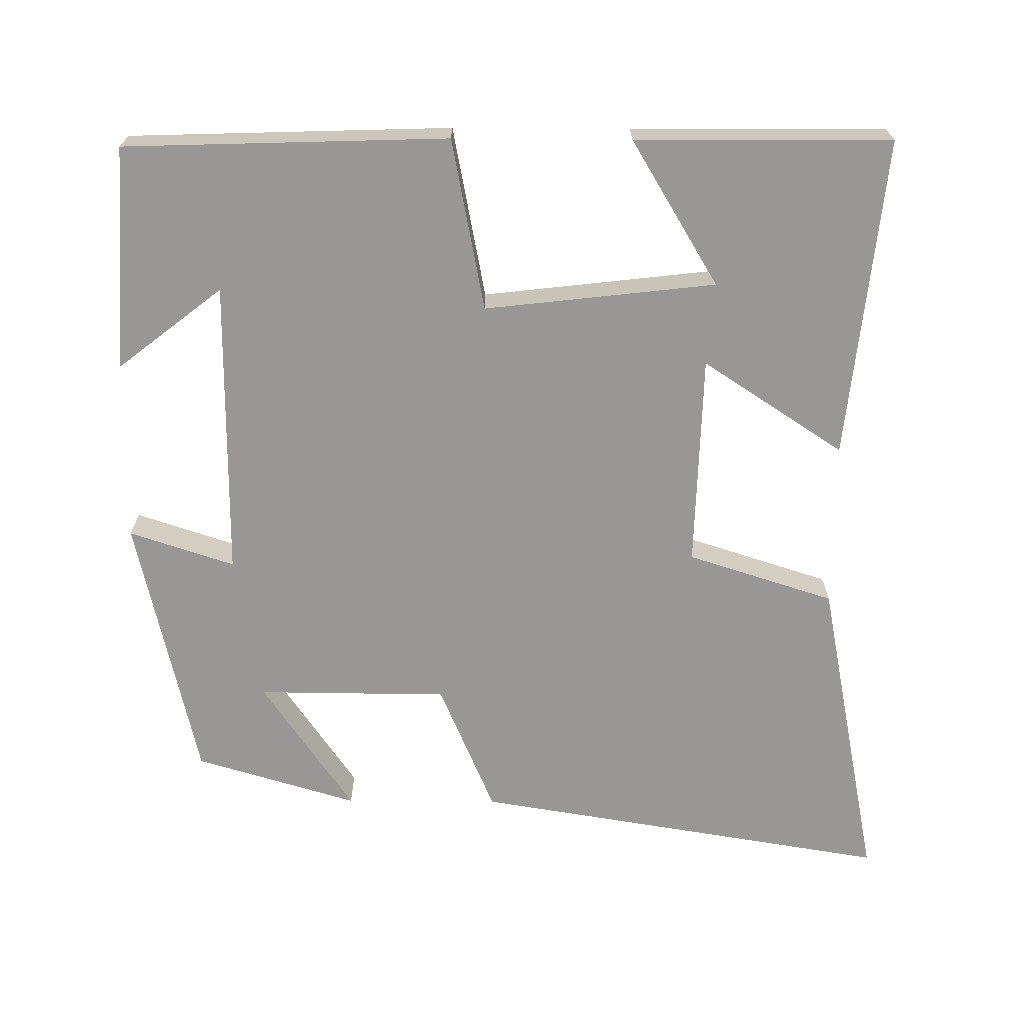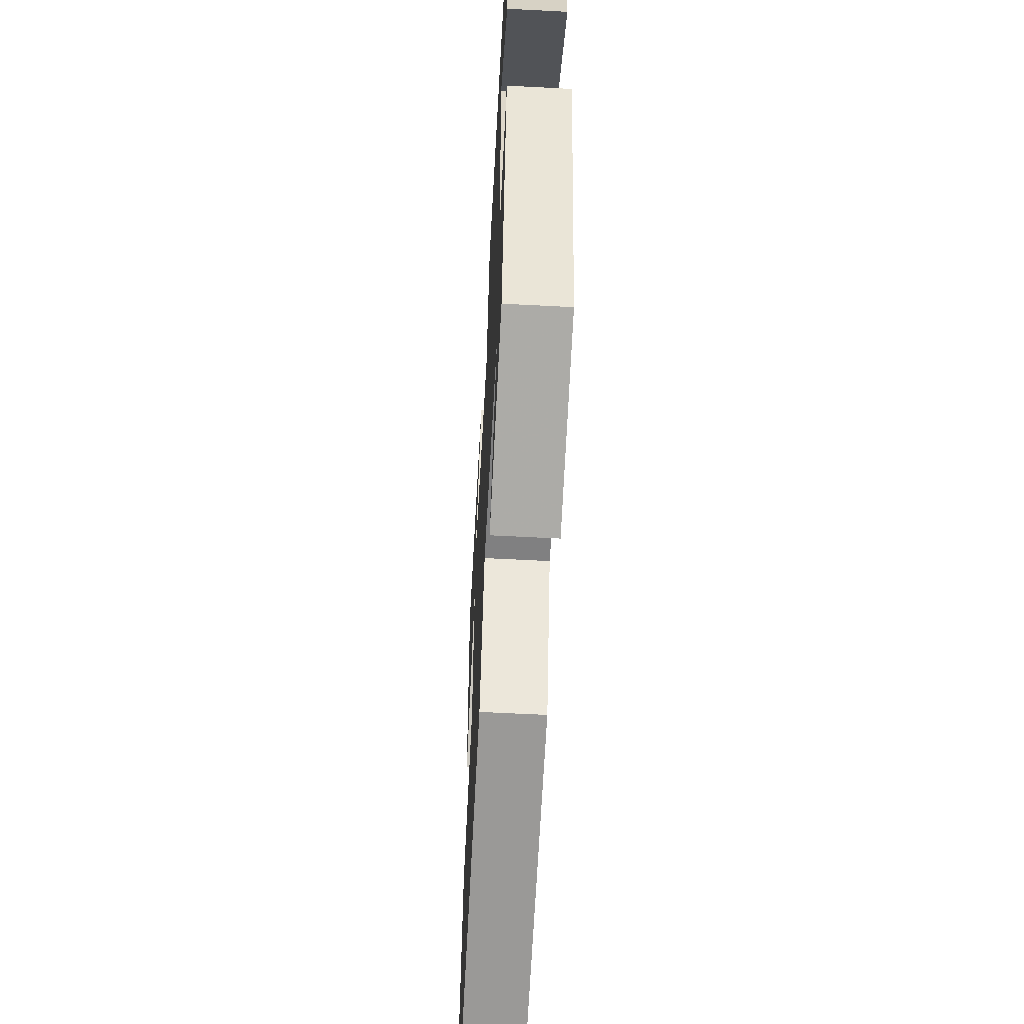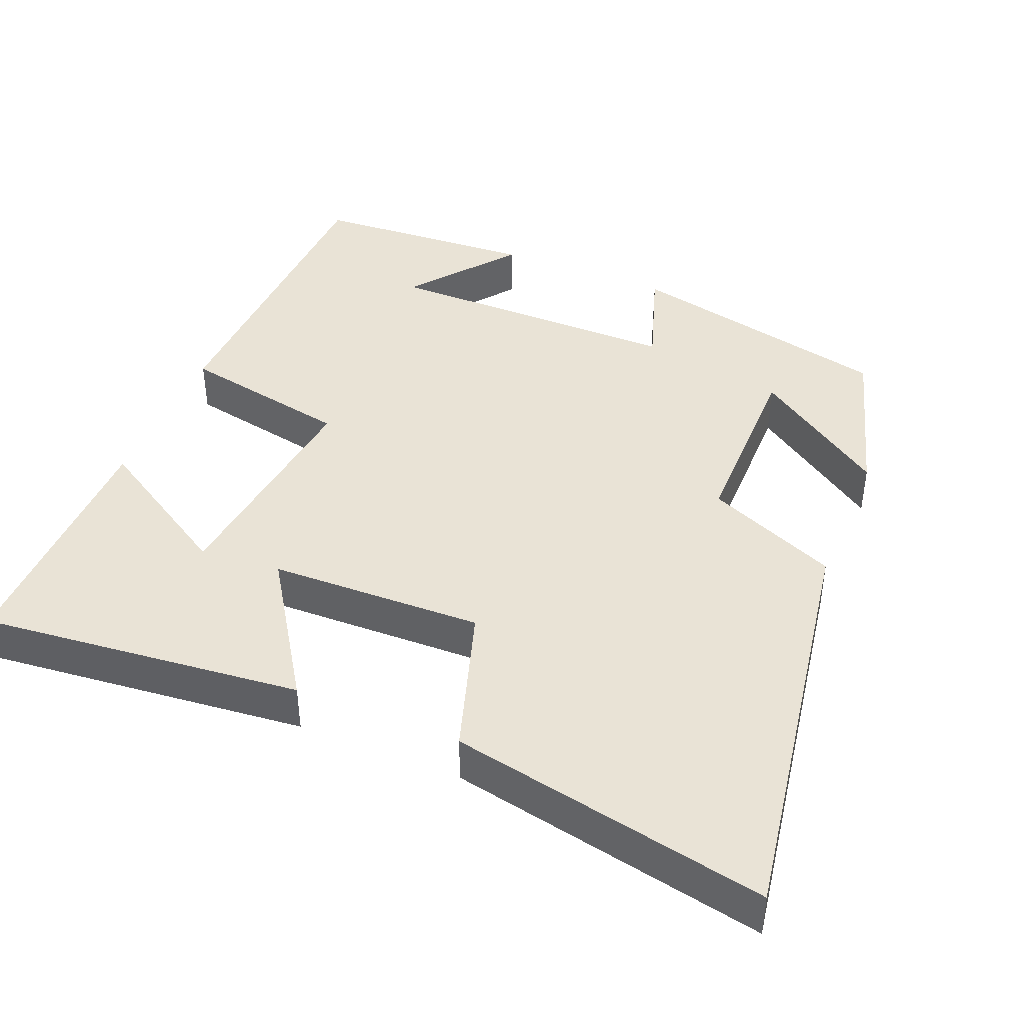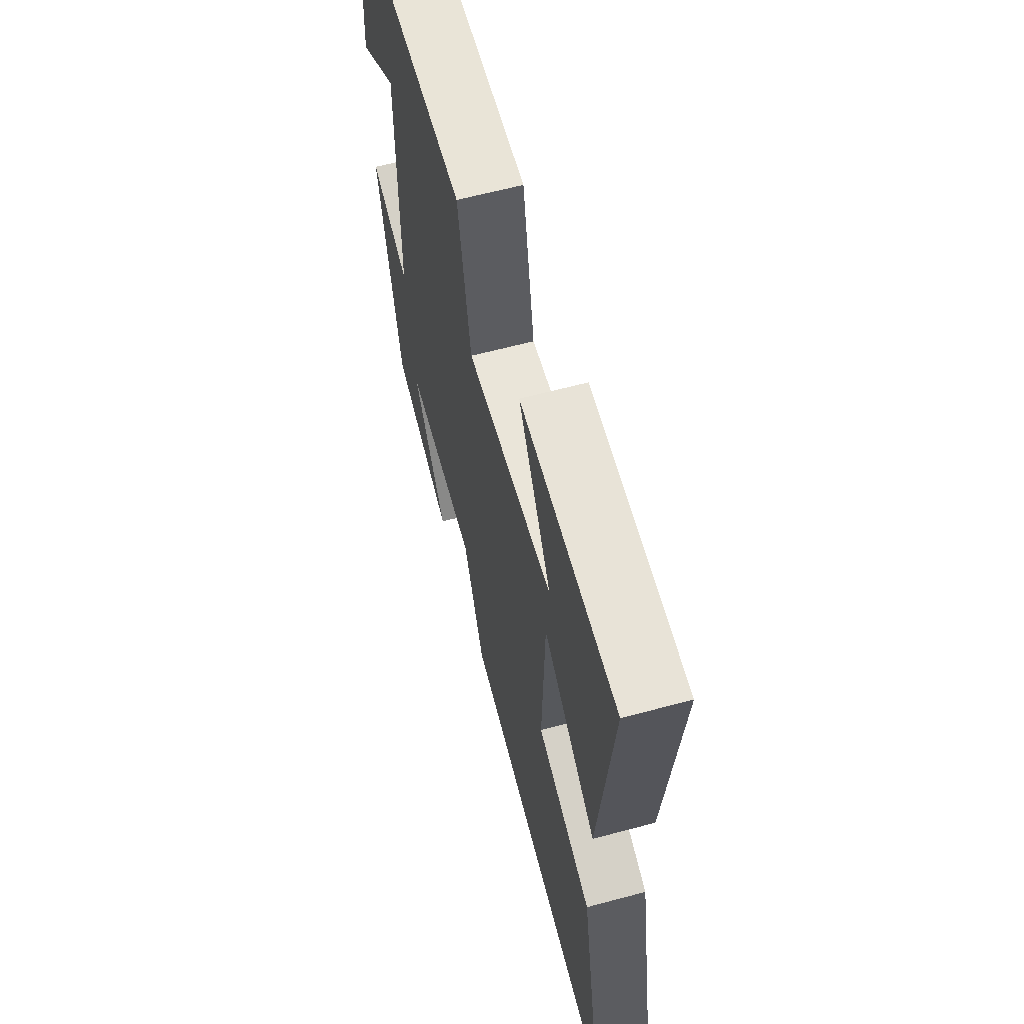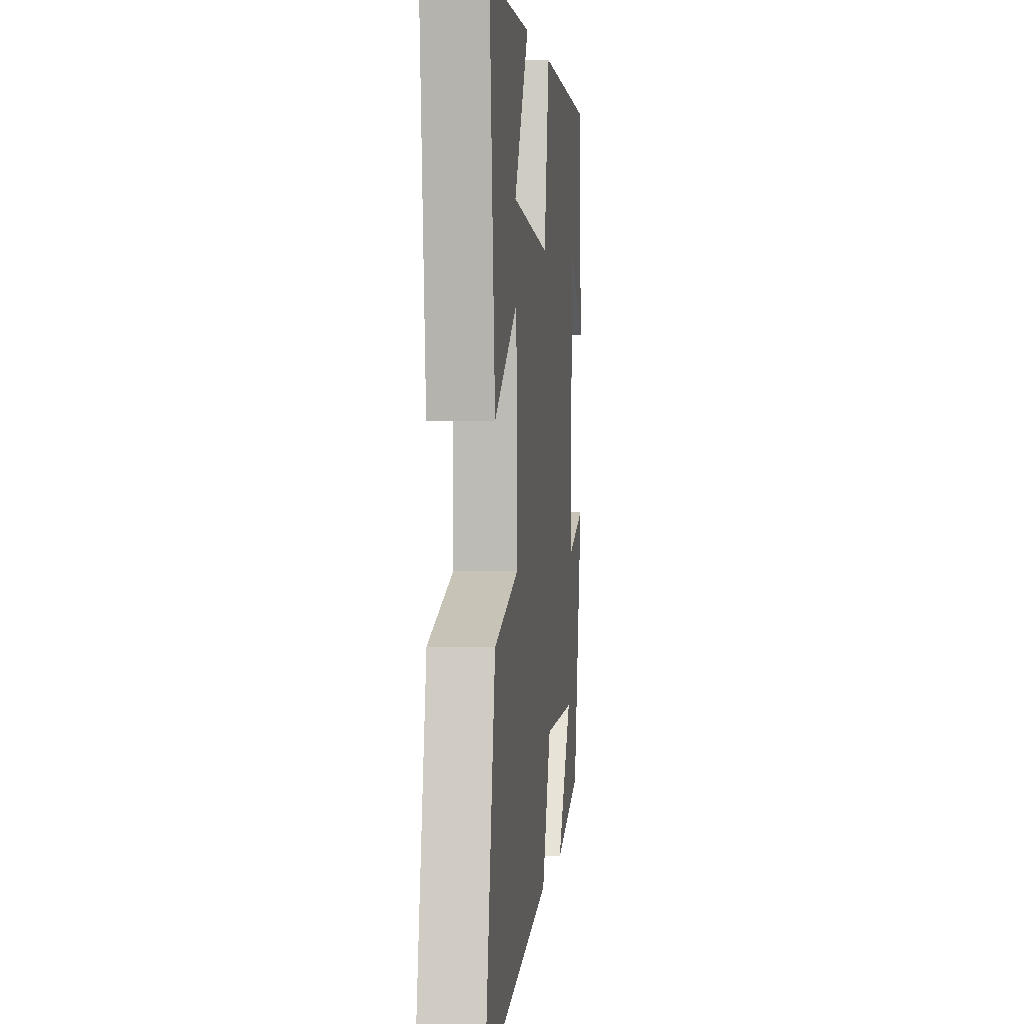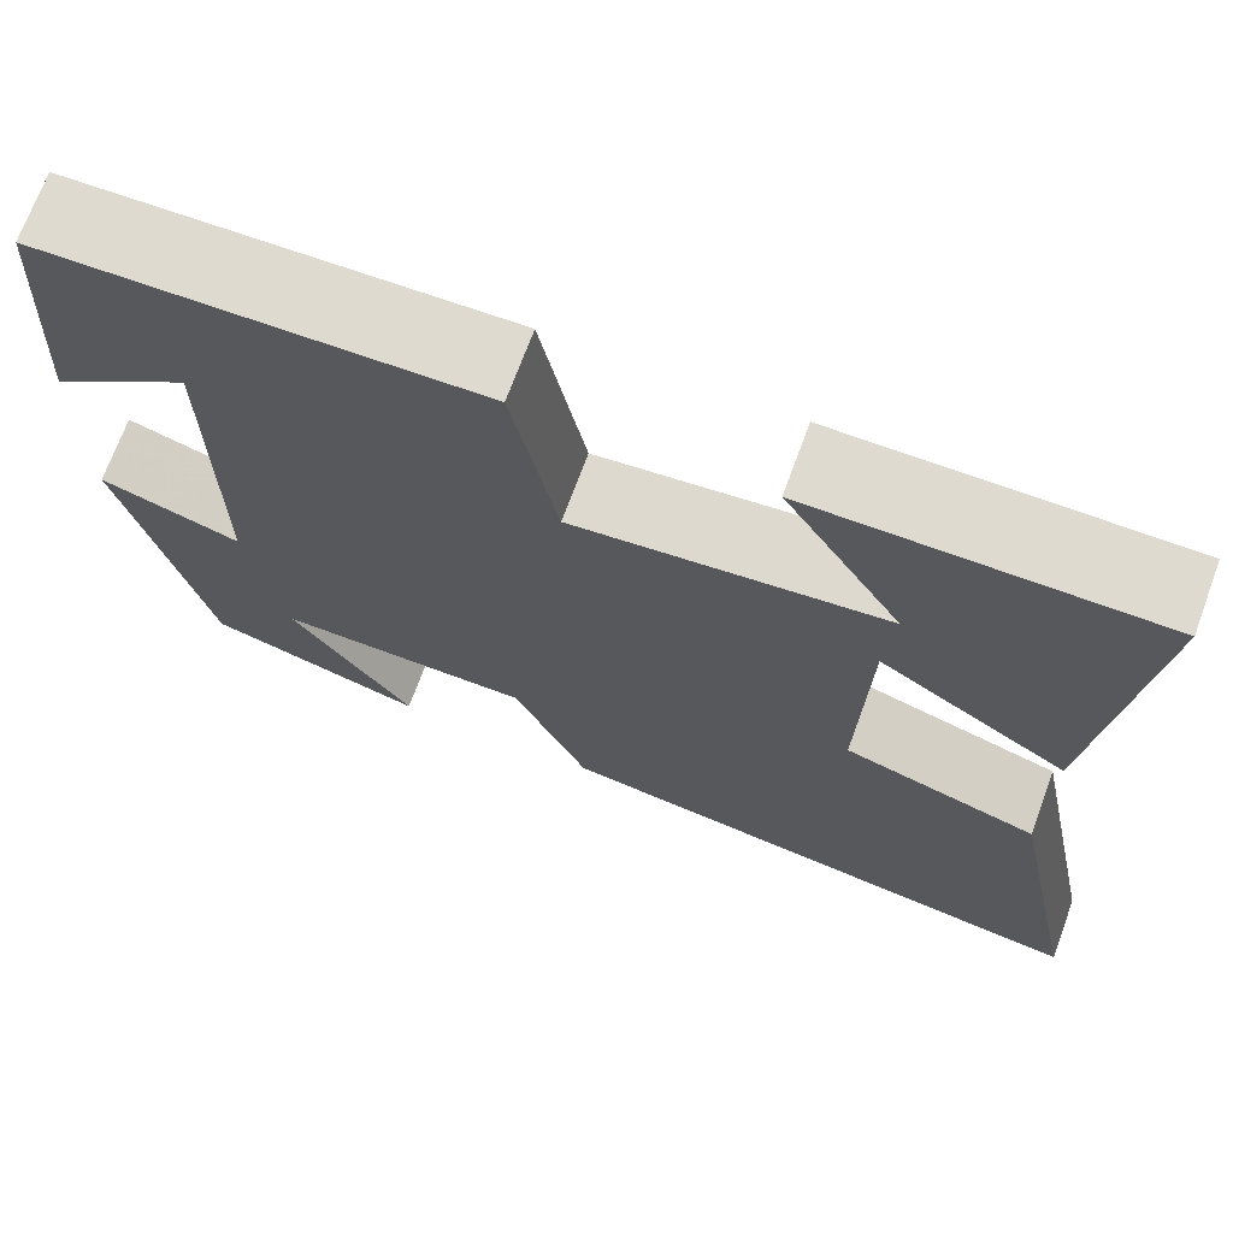
<metadata>
{"format":"obj","ext":"obj","renderer":"f3d","projection":"perspective","resolution":1024,"background":"white","views":[{"elev":-68.2,"azim":-0.4,"up":"+Y"},{"elev":-59.6,"azim":-93.1,"up":"+Z"},{"elev":42.2,"azim":112.5,"up":"+Y"},{"elev":62.6,"azim":74.8,"up":"+Z"},{"elev":2.4,"azim":96.5,"up":"+Z"},{"elev":70.9,"azim":20.2,"up":"+Z"}]}
</metadata>
<code>
v -0.481 0.07 0.486
v -0.042 0.07 0.5
v 0.003 0.07 0.267
v 0.317 0.07 0.303
v 0.198 0.07 0.5
v 0.545 0.07 0.502
v 0.5 0.07 0.065
v 0.308 0.07 0.191
v 0.3 0.07 -0.099
v 0.5 0.07 -0.163
v 0.585 0.07 -0.593
v 0.016 0.07 -0.5
v -0.06 0.07 -0.321
v -0.32 0.07 -0.319
v -0.196 0.07 -0.5
v -0.417 0.07 -0.434
v -0.5 0.07 -0.068
v -0.357 0.07 -0.115
v -0.357 0.07 0.291
v -0.5 0.07 0.18
v -0.481 0 0.486
v -0.042 0 0.5
v 0.003 0 0.267
v 0.317 0 0.303
v 0.198 0 0.5
v 0.545 0 0.502
v 0.5 0 0.065
v 0.308 0 0.191
v 0.3 0 -0.099
v 0.5 0 -0.163
v 0.585 0 -0.593
v 0.016 0 -0.5
v -0.06 0 -0.321
v -0.32 0 -0.319
v -0.196 0 -0.5
v -0.417 0 -0.434
v -0.5 0 -0.068
v -0.357 0 -0.115
v -0.357 0 0.291
v -0.5 0 0.18
f 19 20 1
f 16 17 18
f 14 15 16
f 14 16 18
f 13 14 18 19
f 11 12 13
f 10 11 13
f 9 10 13
f 8 9 13 19
f 4 5 6 7
f 4 7 8
f 3 4 8
f 19 1 2 3
f 3 8 19
f 21 40 39
f 38 37 36
f 36 35 34
f 38 36 34
f 39 38 34 33
f 33 32 31
f 33 31 30
f 33 30 29
f 39 33 29 28
f 27 26 25 24
f 28 27 24
f 28 24 23
f 23 22 21 39
f 39 28 23
f 1 21 22 2
f 2 22 23 3
f 3 23 24 4
f 4 24 25 5
f 5 25 26 6
f 6 26 27 7
f 7 27 28 8
f 8 28 29 9
f 9 29 30 10
f 10 30 31 11
f 11 31 32 12
f 12 32 33 13
f 13 33 34 14
f 14 34 35 15
f 15 35 36 16
f 16 36 37 17
f 17 37 38 18
f 18 38 39 19
f 19 39 40 20
f 20 40 21 1

</code>
